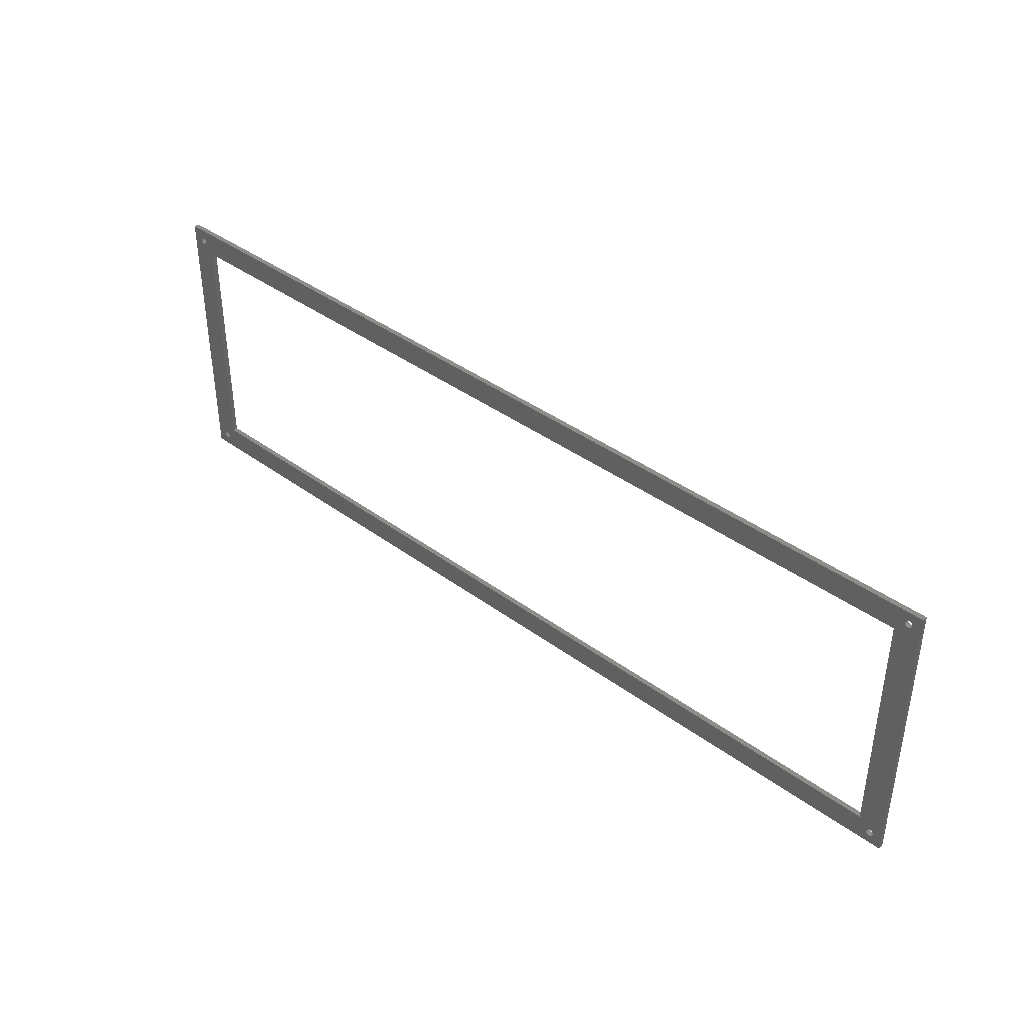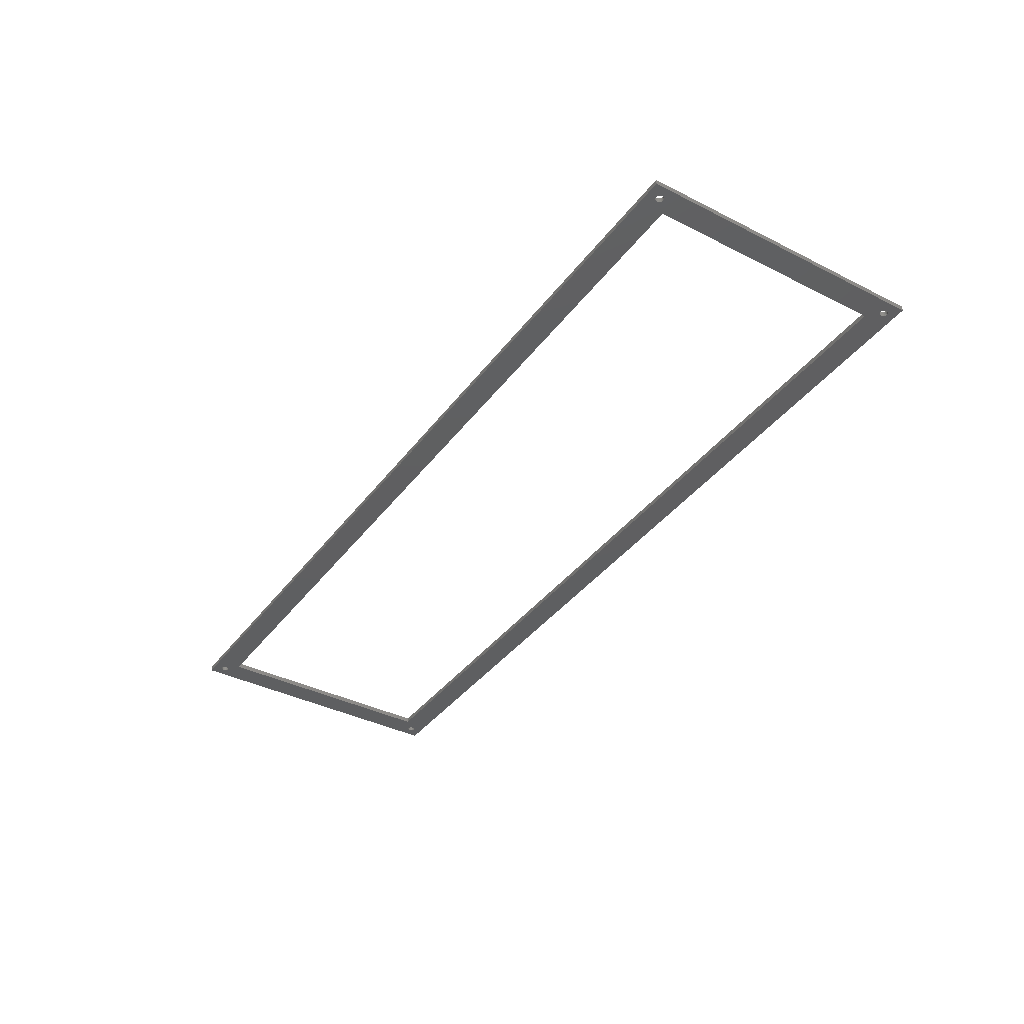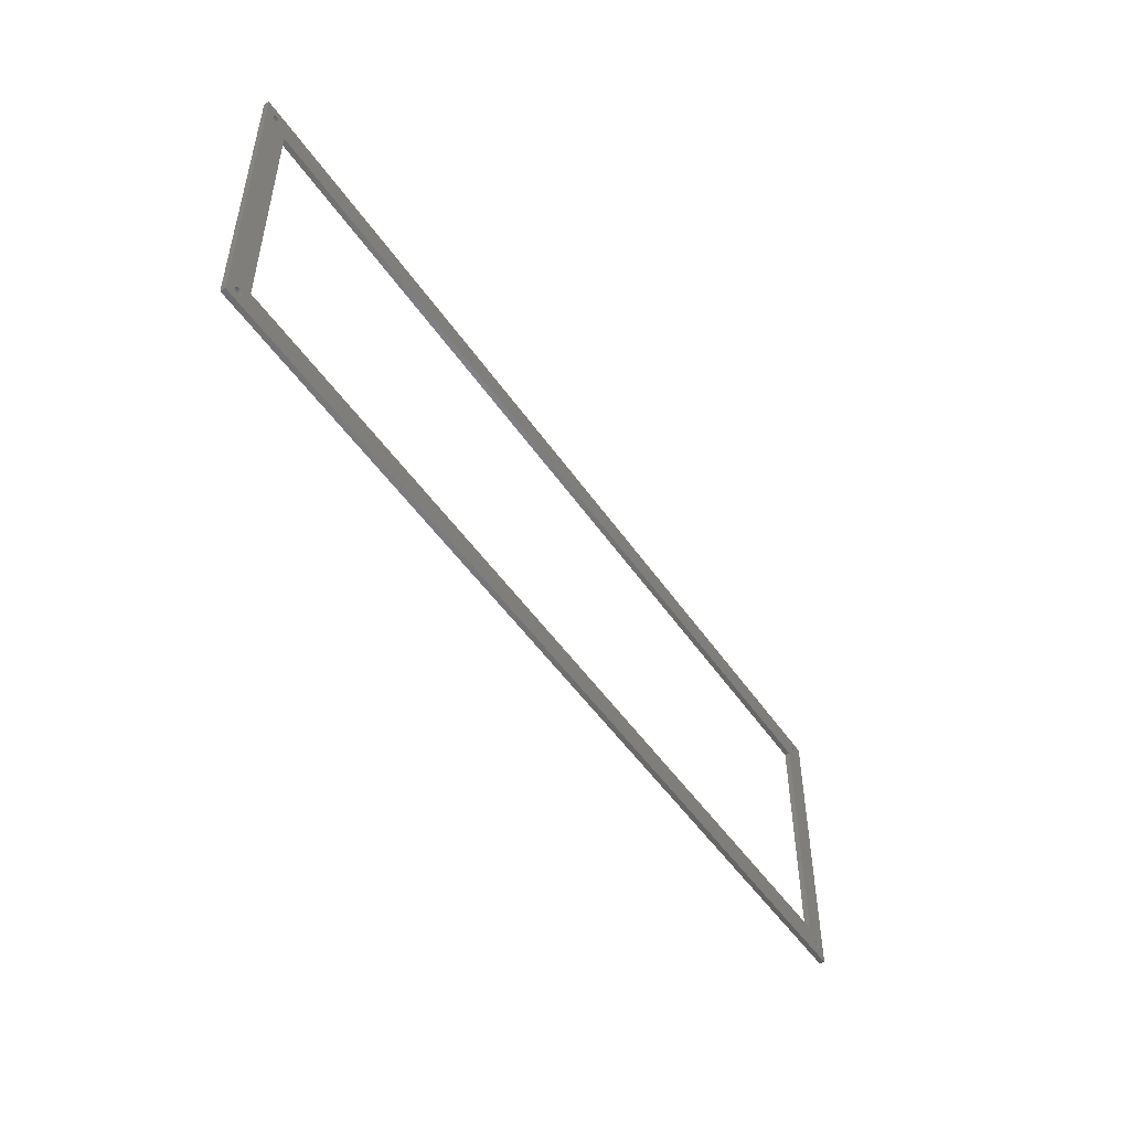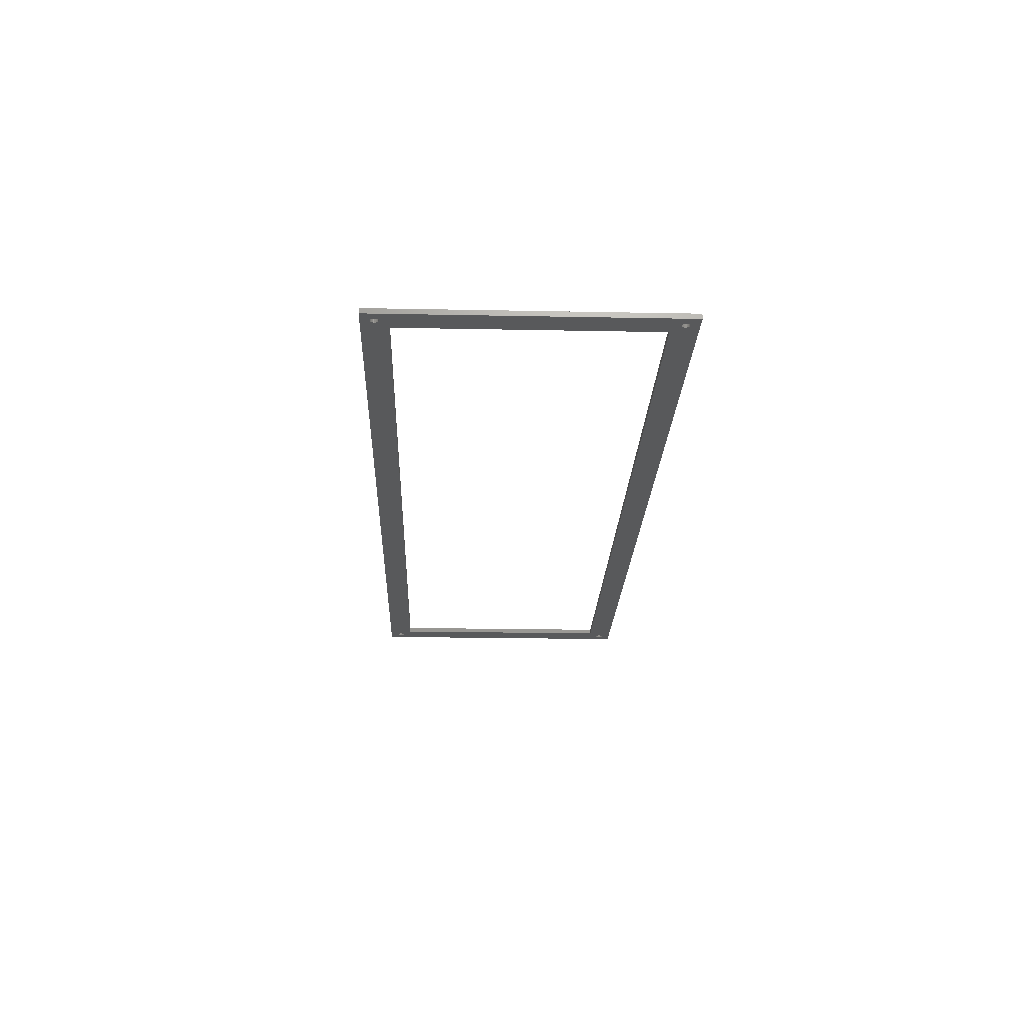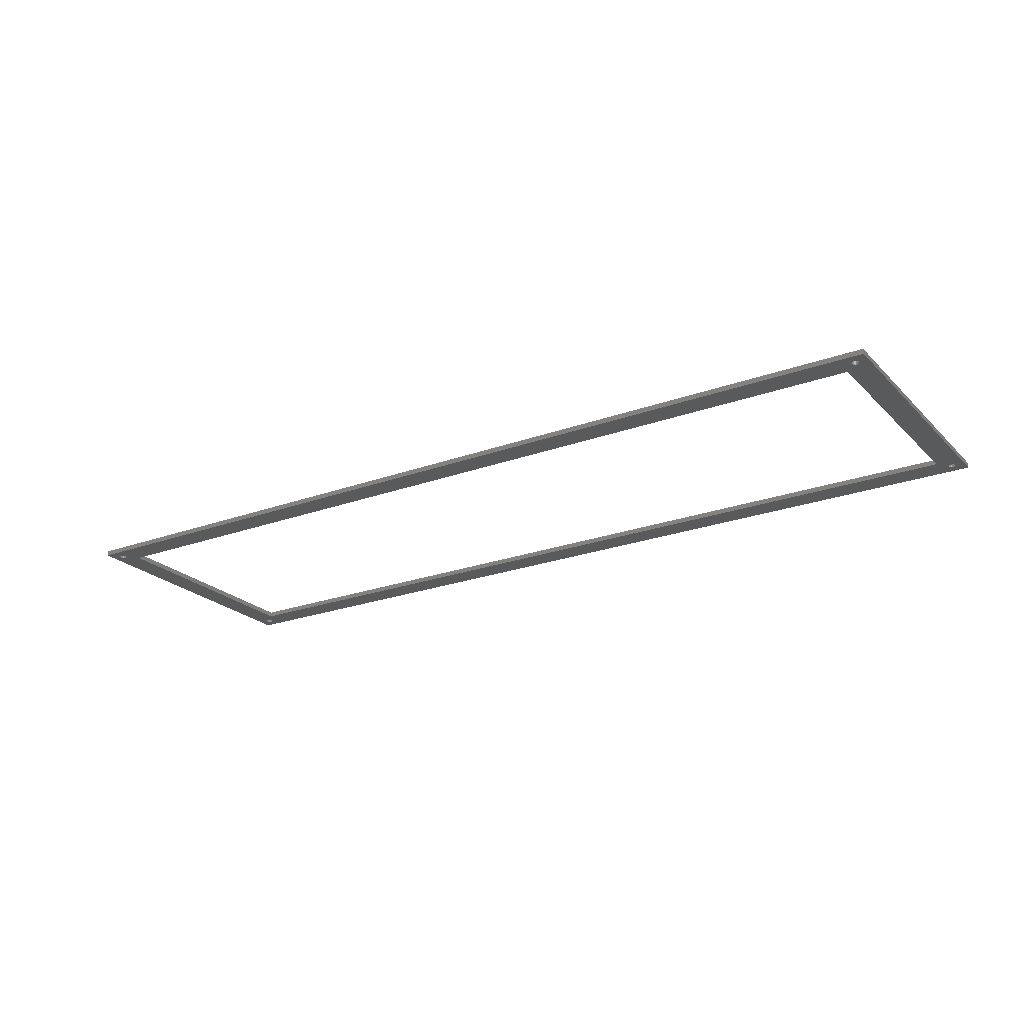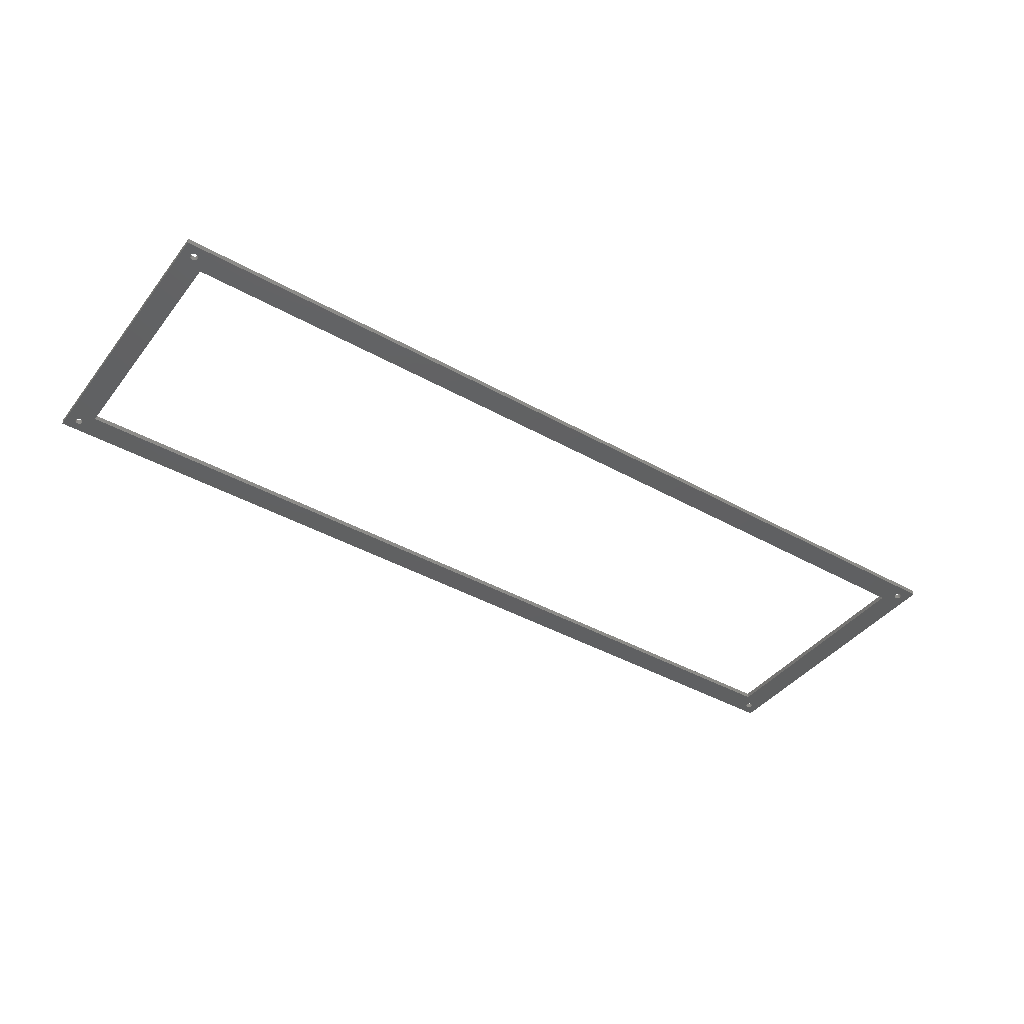
<metadata>
{"format":"stl","ext":"stl","renderer":"f3d","projection":"perspective","resolution":1024,"background":"white","views":[{"elev":39.9,"azim":42.3,"up":"+Y"},{"elev":-38.4,"azim":-122.6,"up":"+Z"},{"elev":-49.8,"azim":123.0,"up":"+Y"},{"elev":-21.2,"azim":-92.0,"up":"+Z"},{"elev":-23.0,"azim":32.1,"up":"+Z"},{"elev":-41.4,"azim":-34.3,"up":"+Z"}]}
</metadata>
<code>
# stl→obj: 176 verts, 368 faces
v 0.09375 115.3 -4
v 367.8 115.3 -4
v 5.976 111.6 -4
v 362.8 108.8 -4
v 357.8 105.3 -4
v 362.3 108.9 -4
v 361.9 109.1 -4
v 364.2 110.8 -4
v 364.3 110.3 -4
v 361.5 109.5 -4
v 361.9 111.6 -4
v 362.3 111.8 -4
v 361.3 109.9 -4
v 361.9 6.306 -4
v 361.5 5.974 -4
v 357.8 10.09 -4
v 6.308 111.2 -4
v 10.09 105.3 -4
v 361.5 111.2 -4
v 5.557 111.8 -4
v 5.093 111.8 -4
v 362.8 111.8 -4
v 363.2 111.8 -4
v 363.6 111.6 -4
v 364 111.2 -4
v 364 109.5 -4
v 364.2 109.9 -4
v 367.8 0.09375 -4
v 362.3 6.52 -4
v 362.8 6.593 -4
v 363.6 109.1 -4
v 363.2 108.9 -4
v 10.09 10.09 -4
v 4.211 109.1 -4
v 3.879 109.5 -4
v 0.09375 0.09375 -4
v 3.667 109.9 -4
v 3.594 110.3 -4
v 3.667 110.8 -4
v 3.879 111.2 -4
v 4.211 111.6 -4
v 4.63 111.8 -4
v 6.52 110.8 -4
v 6.594 110.3 -4
v 361.9 3.879 -4
v 362.3 3.666 -4
v 361.3 110.8 -4
v 6.52 109.9 -4
v 5.557 108.9 -4
v 5.976 109.1 -4
v 5.093 108.8 -4
v 4.63 108.9 -4
v 361.3 110.3 -4
v 364 5.974 -4
v 6.308 109.5 -4
v 362.8 3.593 -4
v 363.2 3.666 -4
v 5.976 3.879 -4
v 6.308 4.211 -4
v 361.5 4.211 -4
v 361.3 4.629 -4
v 361.3 5.093 -4
v 361.3 5.557 -4
v 363.2 6.52 -4
v 363.6 6.306 -4
v 364.2 5.557 -4
v 364.3 5.093 -4
v 364.2 4.629 -4
v 364 4.211 -4
v 363.6 3.879 -4
v 5.093 3.593 -4
v 5.557 3.666 -4
v 4.63 3.666 -4
v 4.211 3.879 -4
v 3.879 5.974 -4
v 3.667 5.557 -4
v 3.879 4.211 -4
v 3.667 4.629 -4
v 3.594 5.093 -4
v 4.211 6.306 -4
v 4.63 6.52 -4
v 5.093 6.593 -4
v 5.557 6.52 -4
v 5.976 6.306 -4
v 6.308 5.974 -4
v 6.52 5.557 -4
v 6.52 4.629 -4
v 6.594 5.093 -4
v 5.976 111.6 -2
v 367.8 115.3 -2
v 0.09375 115.3 -2
v 362.3 108.9 -2
v 357.8 105.3 -2
v 362.8 108.8 -2
v 361.9 109.1 -2
v 364.3 110.3 -2
v 364.2 110.8 -2
v 361.5 109.5 -2
v 362.3 111.8 -2
v 361.9 111.6 -2
v 361.3 109.9 -2
v 357.8 10.09 -2
v 361.5 5.974 -2
v 361.9 6.306 -2
v 10.09 105.3 -2
v 6.308 111.2 -2
v 361.5 111.2 -2
v 5.557 111.8 -2
v 5.093 111.8 -2
v 362.8 111.8 -2
v 363.2 111.8 -2
v 363.6 111.6 -2
v 364 111.2 -2
v 364.2 109.9 -2
v 364 109.5 -2
v 367.8 0.09375 -2
v 362.8 6.593 -2
v 362.3 6.52 -2
v 363.2 108.9 -2
v 363.6 109.1 -2
v 4.211 109.1 -2
v 10.09 10.09 -2
v 0.09375 0.09375 -2
v 3.879 109.5 -2
v 3.667 109.9 -2
v 3.594 110.3 -2
v 3.667 110.8 -2
v 3.879 111.2 -2
v 4.211 111.6 -2
v 4.63 111.8 -2
v 6.52 110.8 -2
v 6.594 110.3 -2
v 362.3 3.666 -2
v 361.9 3.879 -2
v 361.3 110.8 -2
v 6.52 109.9 -2
v 5.976 109.1 -2
v 5.557 108.9 -2
v 5.093 108.8 -2
v 4.63 108.9 -2
v 361.3 110.3 -2
v 364 5.974 -2
v 6.308 109.5 -2
v 363.2 3.666 -2
v 362.8 3.593 -2
v 5.976 3.879 -2
v 361.5 4.211 -2
v 6.308 4.211 -2
v 361.3 4.629 -2
v 361.3 5.093 -2
v 361.3 5.557 -2
v 363.2 6.52 -2
v 363.6 6.306 -2
v 364.2 5.557 -2
v 364.3 5.093 -2
v 364.2 4.629 -2
v 364 4.211 -2
v 363.6 3.879 -2
v 5.557 3.666 -2
v 5.093 3.593 -2
v 4.63 3.666 -2
v 4.211 3.879 -2
v 3.879 5.974 -2
v 3.667 5.557 -2
v 3.879 4.211 -2
v 3.667 4.629 -2
v 3.594 5.093 -2
v 4.211 6.306 -2
v 4.63 6.52 -2
v 5.093 6.593 -2
v 5.557 6.52 -2
v 5.976 6.306 -2
v 6.308 5.974 -2
v 6.52 5.557 -2
v 6.594 5.093 -2
v 6.52 4.629 -2
f 1 2 3
f 4 5 6
f 6 5 7
f 8 2 9
f 7 5 10
f 11 2 12
f 10 5 13
f 14 15 16
f 17 5 18
f 3 11 19
f 3 2 11
f 3 20 1
f 1 20 21
f 12 2 22
f 22 2 23
f 23 2 24
f 24 2 25
f 25 2 8
f 2 26 27
f 9 2 27
f 2 28 26
f 29 16 30
f 31 5 32
f 32 5 4
f 17 19 5
f 18 33 34
f 1 35 36
f 1 37 35
f 1 38 37
f 1 39 38
f 17 3 19
f 1 40 39
f 1 41 40
f 1 42 41
f 1 21 42
f 43 17 18
f 44 43 18
f 28 45 46
f 5 19 47
f 44 18 48
f 49 50 18
f 51 49 18
f 52 51 18
f 34 52 18
f 5 47 53
f 26 28 54
f 50 55 18
f 18 55 48
f 16 5 31
f 5 53 13
f 28 56 57
f 56 28 46
f 28 58 45
f 59 16 60
f 16 59 33
f 28 36 58
f 16 61 60
f 16 62 61
f 16 63 62
f 16 15 63
f 29 14 16
f 30 16 64
f 64 16 65
f 65 16 31
f 54 65 31
f 26 54 31
f 28 66 54
f 28 67 66
f 28 68 67
f 28 69 68
f 28 70 69
f 28 57 70
f 36 71 72
f 71 36 73
f 73 36 74
f 35 75 36
f 76 36 75
f 77 74 36
f 78 77 36
f 76 79 36
f 79 78 36
f 35 80 75
f 35 34 80
f 80 34 33
f 81 80 33
f 82 81 33
f 83 82 33
f 84 83 33
f 85 84 33
f 86 85 33
f 87 88 33
f 88 86 33
f 59 87 33
f 58 59 60
f 45 58 60
f 36 72 58
f 89 90 91
f 92 93 94
f 95 93 92
f 96 90 97
f 98 93 95
f 99 90 100
f 101 93 98
f 102 103 104
f 105 93 106
f 107 100 89
f 100 90 89
f 91 108 89
f 109 108 91
f 110 90 99
f 111 90 110
f 112 90 111
f 113 90 112
f 97 90 113
f 114 115 90
f 114 90 96
f 115 116 90
f 117 102 118
f 119 93 120
f 94 93 119
f 93 107 106
f 121 122 105
f 123 124 91
f 124 125 91
f 125 126 91
f 126 127 91
f 107 89 106
f 127 128 91
f 128 129 91
f 129 130 91
f 130 109 91
f 105 106 131
f 105 131 132
f 133 134 116
f 135 107 93
f 136 105 132
f 105 137 138
f 105 138 139
f 105 139 140
f 105 140 121
f 141 135 93
f 142 116 115
f 105 143 137
f 136 143 105
f 120 93 102
f 101 141 93
f 144 145 116
f 133 116 145
f 134 146 116
f 147 102 148
f 122 148 102
f 146 123 116
f 147 149 102
f 149 150 102
f 150 151 102
f 151 103 102
f 102 104 118
f 152 102 117
f 153 102 152
f 120 102 153
f 120 153 142
f 120 142 115
f 142 154 116
f 154 155 116
f 155 156 116
f 156 157 116
f 157 158 116
f 158 144 116
f 159 160 123
f 161 123 160
f 162 123 161
f 123 163 124
f 163 123 164
f 123 162 165
f 123 165 166
f 123 167 164
f 123 166 167
f 163 168 124
f 168 121 124
f 122 121 168
f 122 168 169
f 122 169 170
f 122 170 171
f 122 171 172
f 122 172 173
f 122 173 174
f 122 175 176
f 122 174 175
f 122 176 148
f 147 148 146
f 147 146 134
f 146 159 123
f 1 90 2
f 1 91 90
f 36 91 1
f 36 123 91
f 28 123 36
f 28 116 123
f 2 116 28
f 2 90 116
f 7 95 6
f 92 6 95
f 10 98 7
f 95 7 98
f 13 101 10
f 98 10 101
f 53 141 13
f 101 13 141
f 47 135 53
f 141 53 135
f 19 107 47
f 135 47 107
f 11 100 19
f 107 19 100
f 12 99 11
f 100 11 99
f 22 110 12
f 99 12 110
f 23 111 22
f 110 22 111
f 24 112 23
f 111 23 112
f 25 113 24
f 112 24 113
f 8 97 25
f 113 25 97
f 9 96 8
f 97 8 96
f 27 114 9
f 96 9 114
f 26 115 27
f 114 27 115
f 31 120 26
f 115 26 120
f 32 119 31
f 120 31 119
f 4 94 32
f 119 32 94
f 6 92 4
f 94 4 92
f 34 121 52
f 140 52 121
f 35 124 34
f 121 34 124
f 37 125 35
f 124 35 125
f 38 126 37
f 125 37 126
f 39 127 38
f 126 38 127
f 40 128 39
f 127 39 128
f 41 129 40
f 128 40 129
f 42 130 41
f 129 41 130
f 21 109 42
f 130 42 109
f 20 108 21
f 109 21 108
f 3 89 20
f 108 20 89
f 17 106 3
f 89 3 106
f 43 131 17
f 106 17 131
f 44 132 43
f 131 43 132
f 48 136 44
f 132 44 136
f 55 143 48
f 136 48 143
f 50 137 55
f 143 55 137
f 49 138 50
f 137 50 138
f 51 139 49
f 138 49 139
f 52 140 51
f 139 51 140
f 18 105 33
f 122 33 105
f 5 93 18
f 105 18 93
f 16 102 5
f 93 5 102
f 33 122 16
f 102 16 122
f 45 134 46
f 133 46 134
f 60 147 45
f 134 45 147
f 61 149 60
f 147 60 149
f 62 150 61
f 149 61 150
f 63 151 62
f 150 62 151
f 15 103 63
f 151 63 103
f 14 104 15
f 103 15 104
f 29 118 14
f 104 14 118
f 30 117 29
f 118 29 117
f 64 152 30
f 117 30 152
f 65 153 64
f 152 64 153
f 54 142 65
f 153 65 142
f 66 154 54
f 142 54 154
f 67 155 66
f 154 66 155
f 68 156 67
f 155 67 156
f 69 157 68
f 156 68 157
f 70 158 69
f 157 69 158
f 57 144 70
f 158 70 144
f 56 145 57
f 144 57 145
f 46 133 56
f 145 56 133
f 74 162 73
f 161 73 162
f 77 165 74
f 162 74 165
f 78 166 77
f 165 77 166
f 79 167 78
f 166 78 167
f 76 164 79
f 167 79 164
f 75 163 76
f 164 76 163
f 80 168 75
f 163 75 168
f 81 169 80
f 168 80 169
f 82 170 81
f 169 81 170
f 83 171 82
f 170 82 171
f 84 172 83
f 171 83 172
f 85 173 84
f 172 84 173
f 86 174 85
f 173 85 174
f 88 175 86
f 174 86 175
f 87 176 88
f 175 88 176
f 59 148 87
f 176 87 148
f 58 146 59
f 148 59 146
f 72 159 58
f 146 58 159
f 71 160 72
f 159 72 160
f 73 161 71
f 160 71 161

</code>
